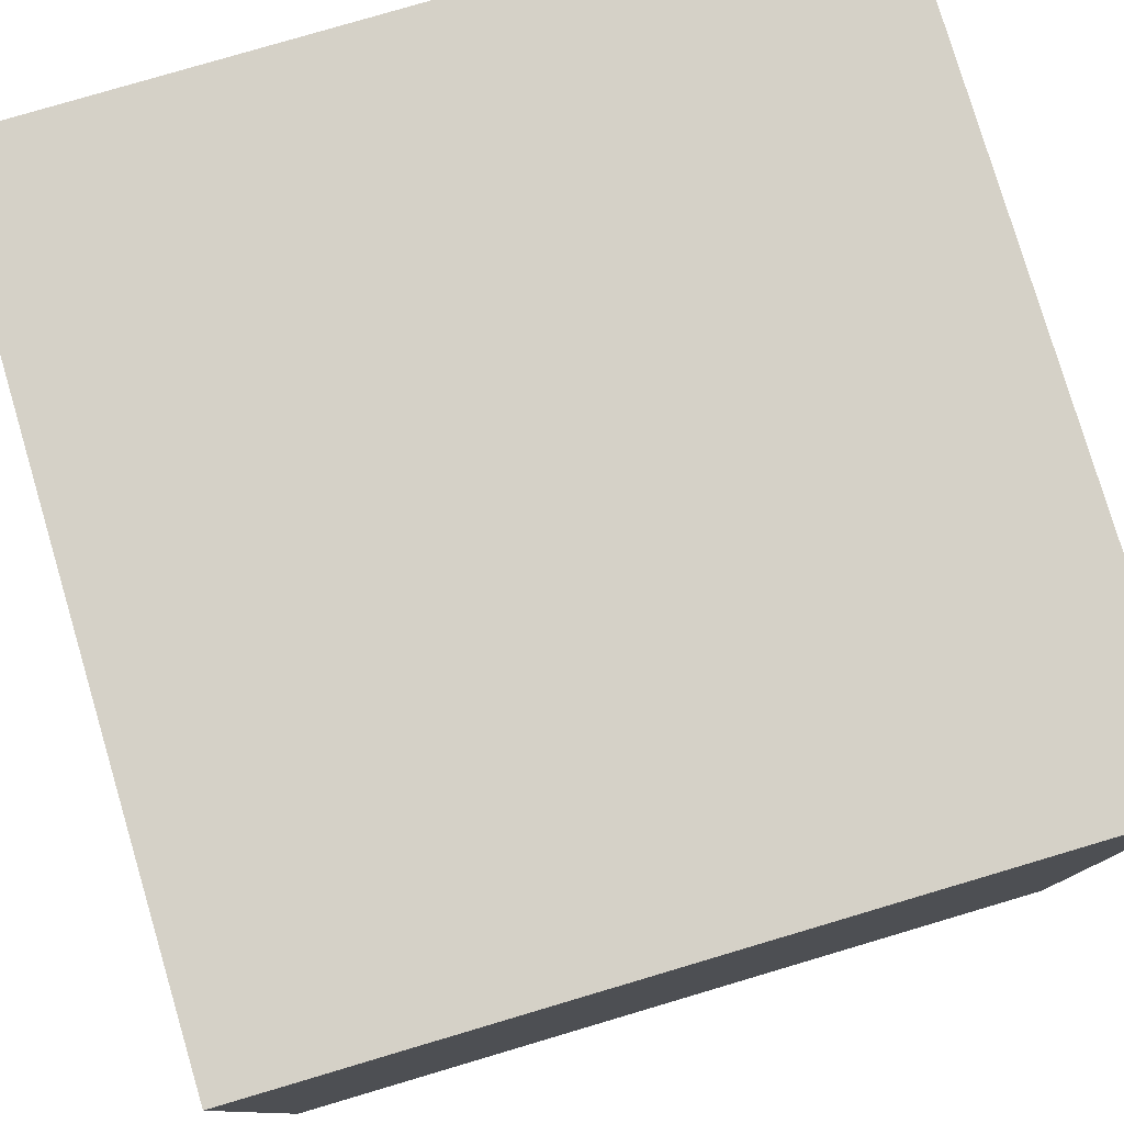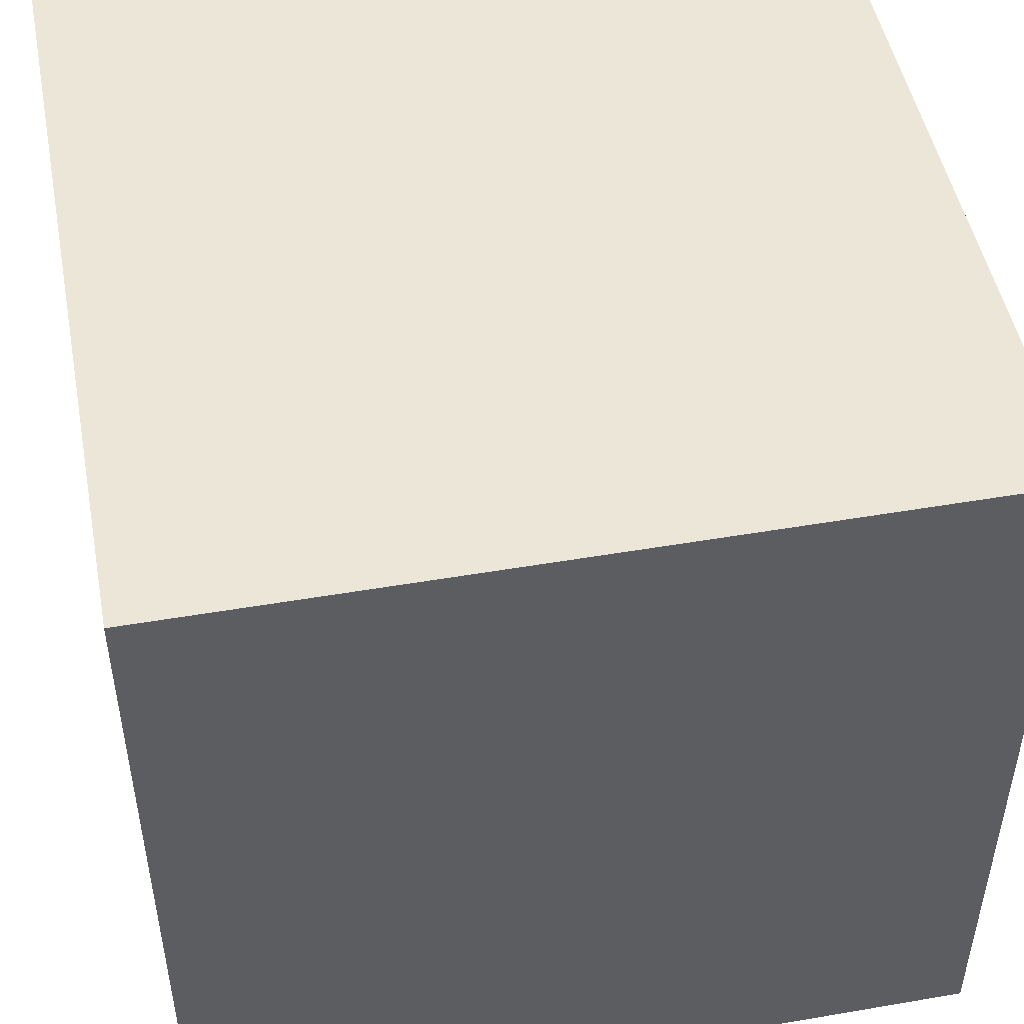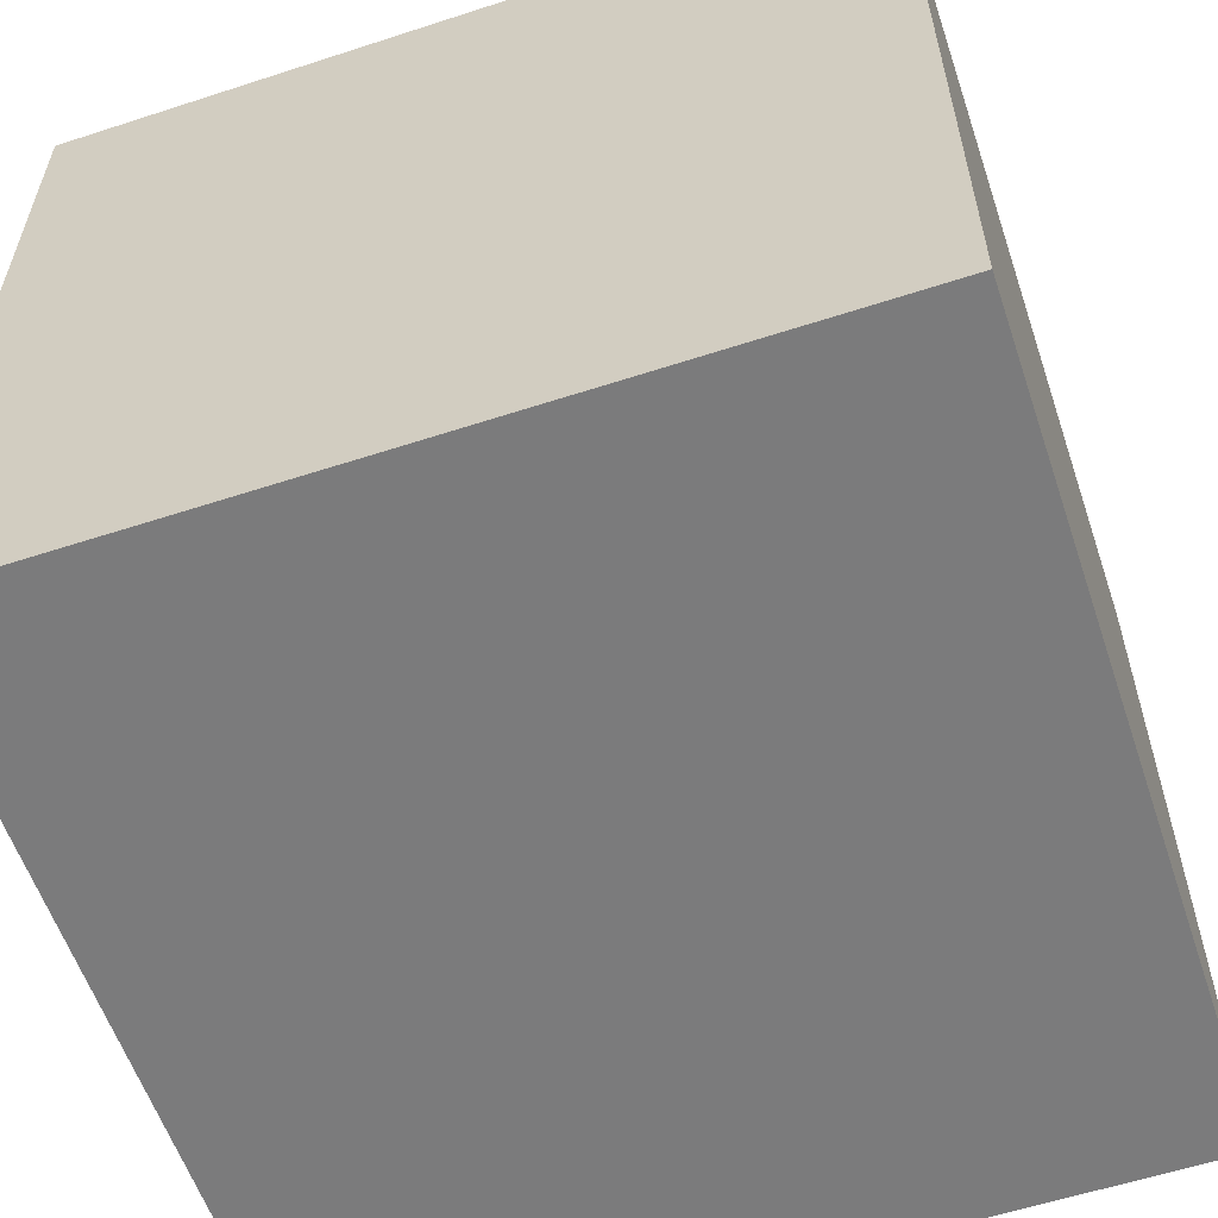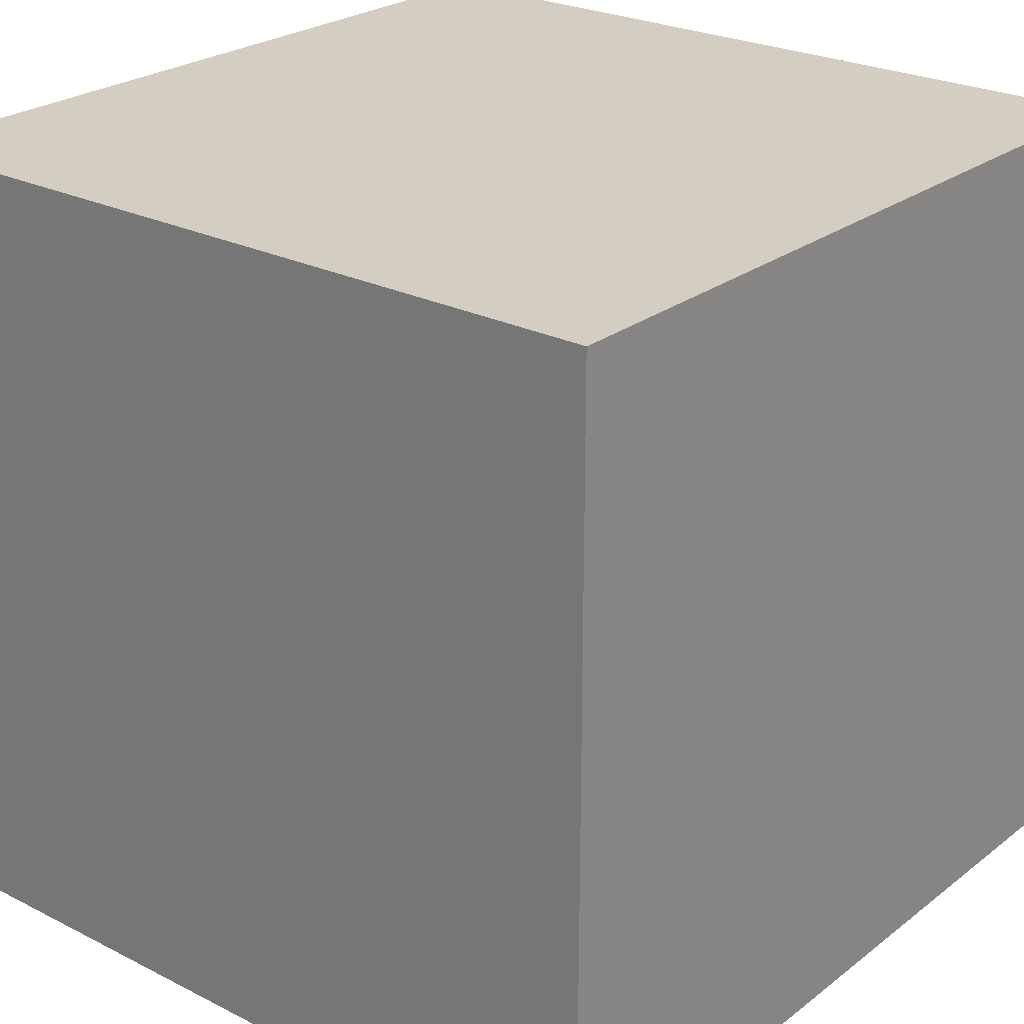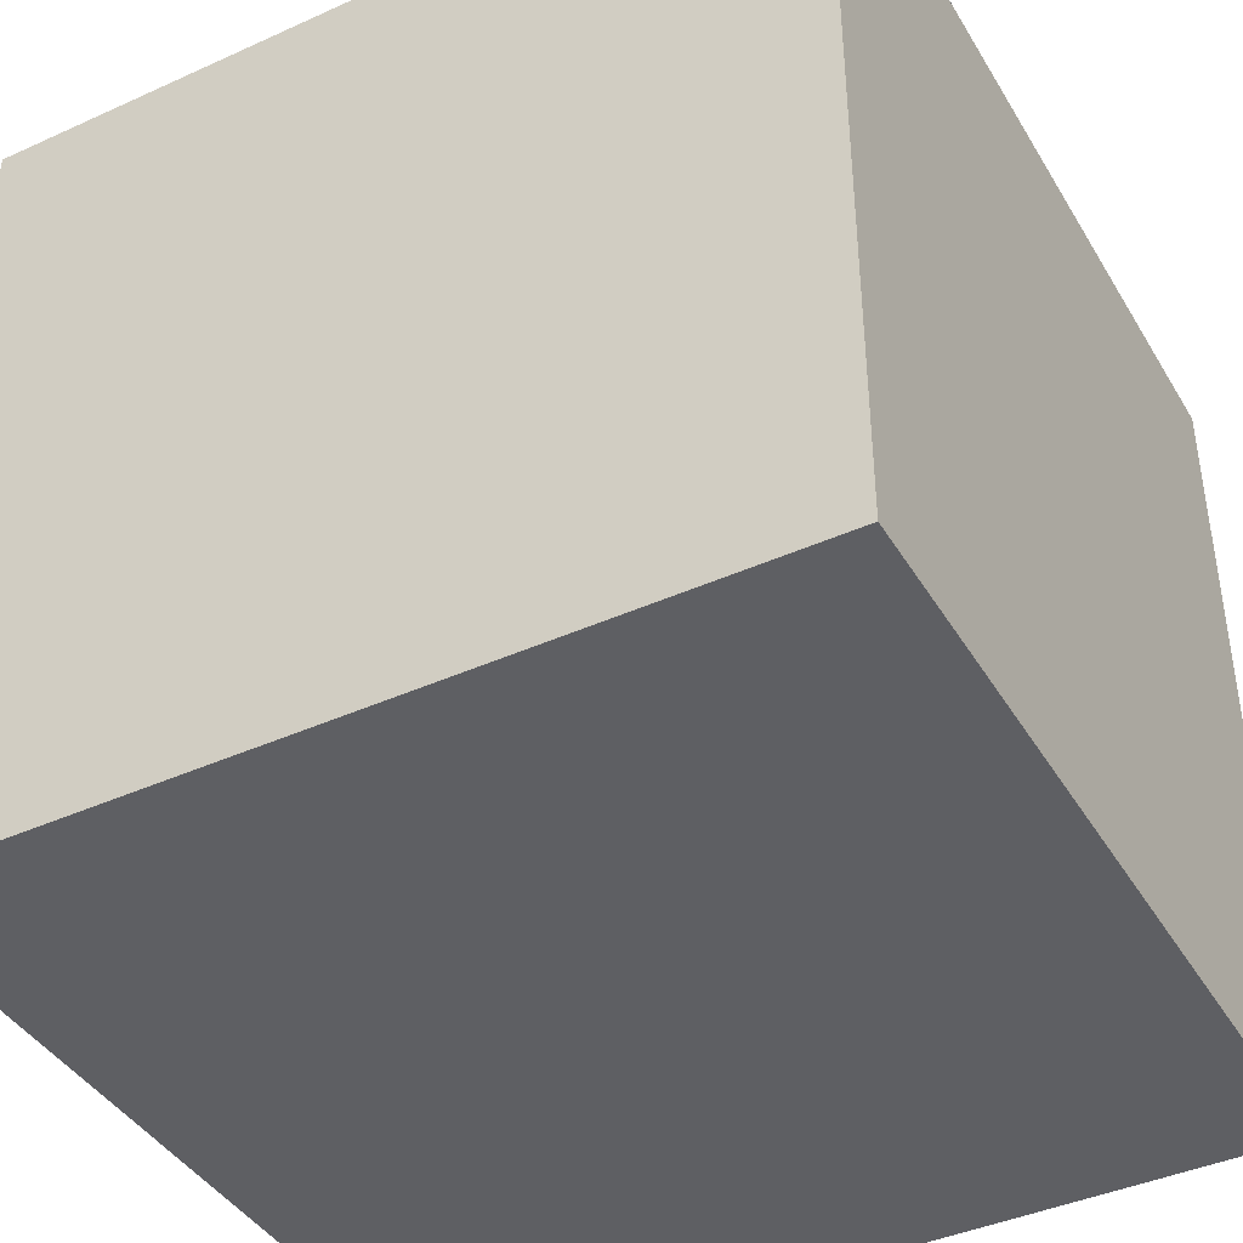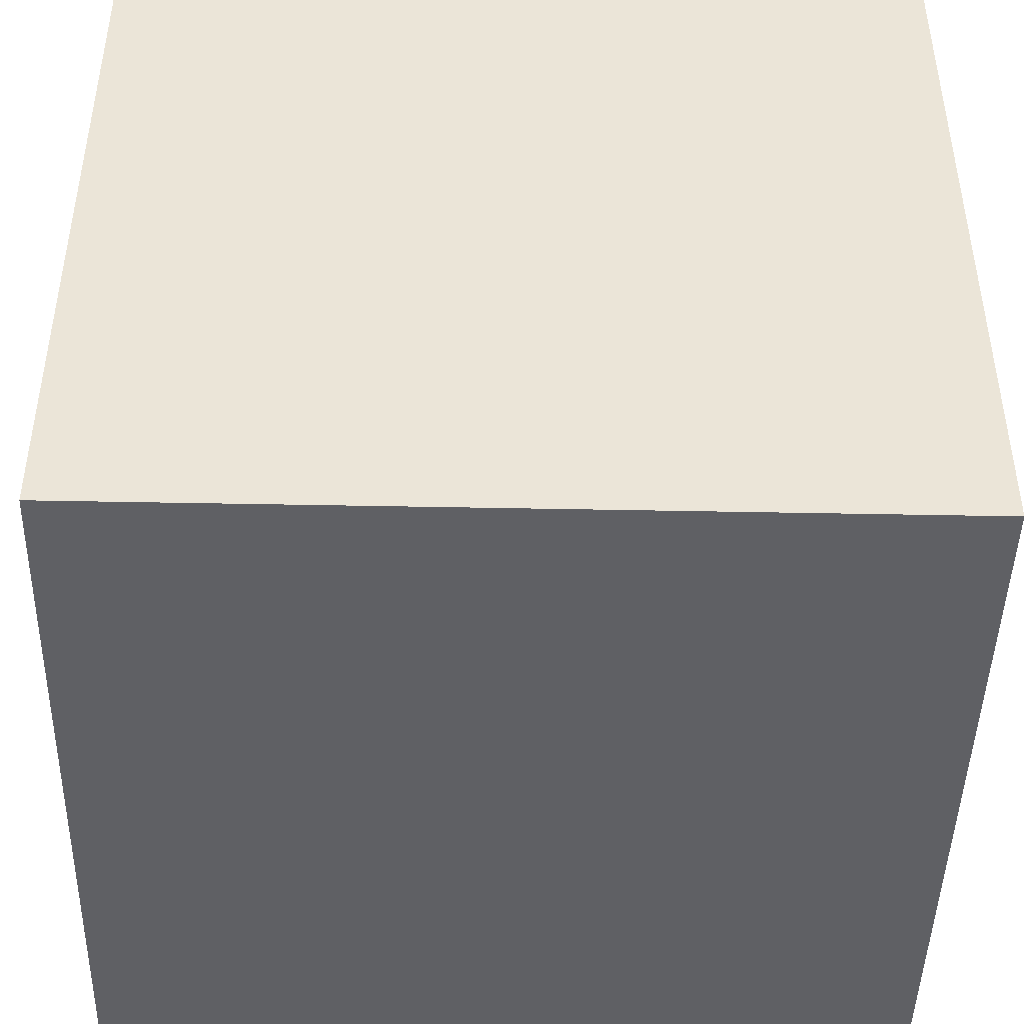
<metadata>
{"format":"obj","ext":"obj","renderer":"f3d","projection":"perspective","resolution":1024,"background":"white","views":[{"elev":79.1,"azim":-16.5,"up":"+Y"},{"elev":49.0,"azim":79.2,"up":"+Z"},{"elev":-58.5,"azim":-71.4,"up":"+Z"},{"elev":25.0,"azim":39.3,"up":"+Y"},{"elev":-41.7,"azim":-151.4,"up":"+Y"},{"elev":-45.3,"azim":88.7,"up":"+Z"}]}
</metadata>
<code>
v  0.5  0.5  0.5
v -0.5  0.5  0.5
v  0.5 -0.5  0.5
v -0.5 -0.5  0.5
v  0.5 -0.5 -0.5
v -0.5 -0.5 -0.5
v  0.5  0.5 -0.5
v -0.5  0.5 -0.5
v  0.5  0.5  0.5
v  0.5 -0.5  0.5
v  0.5  0.5 -0.5
v  0.5 -0.5 -0.5
v -0.5  0.5 -0.5
v -0.5 -0.5 -0.5
v -0.5  0.5  0.5
v -0.5 -0.5  0.5
v  0.5 -0.5  0.5
v -0.5 -0.5  0.5
v  0.5 -0.5 -0.5
v -0.5 -0.5 -0.5
v  0.5  0.5 -0.5
v -0.5  0.5 -0.5
v  0.5  0.5  0.5
v -0.5  0.5  0.5
f 1 2 4
f 4 3 1
f 5 6 8
f 8 7 5
f 9 10 12
f 12 11 9
f 13 14 16
f 16 15 13
f 17 18 20
f 20 19 17
f 21 22 24
f 24 23 21

</code>
